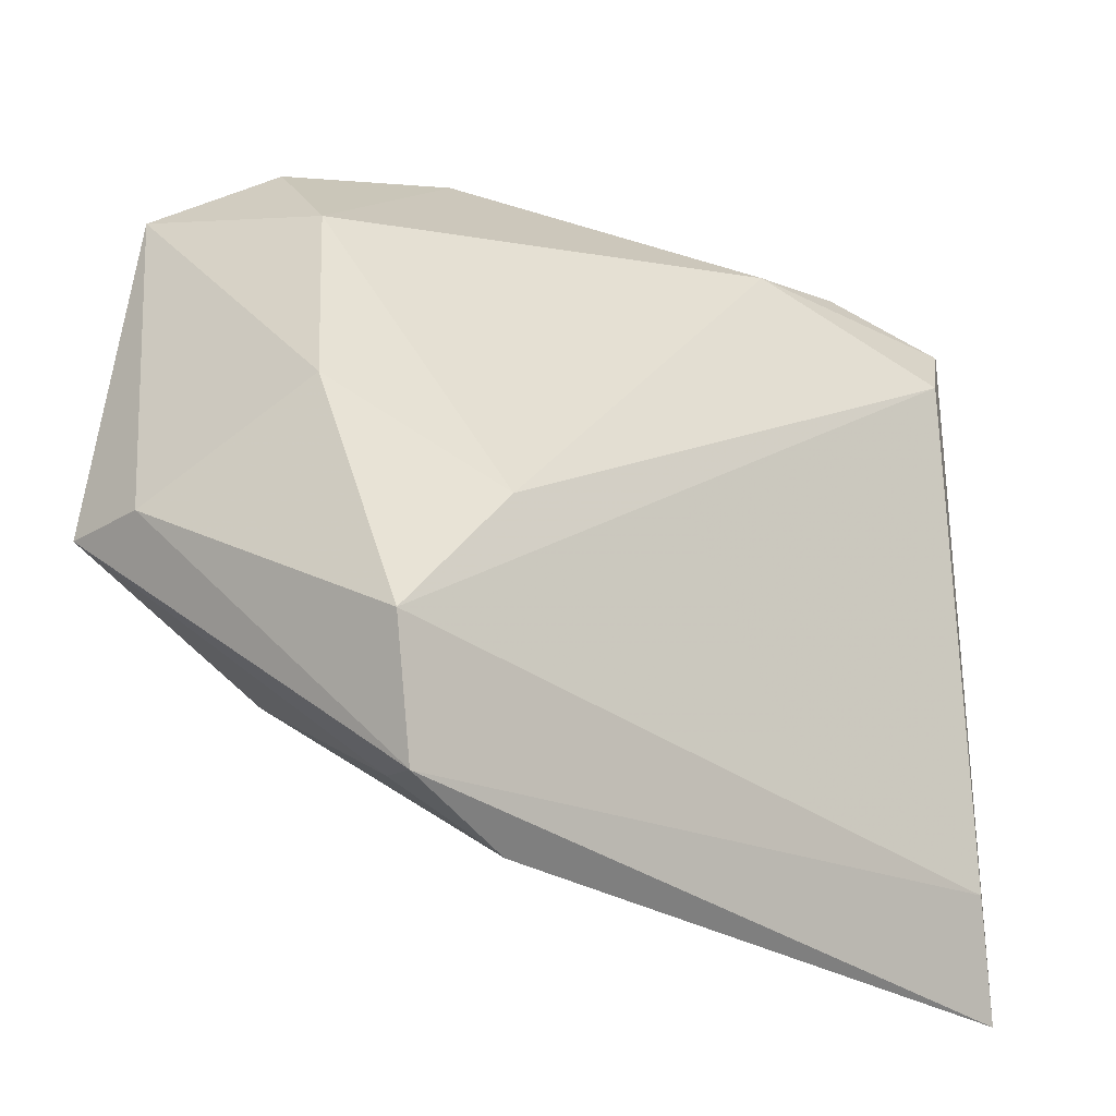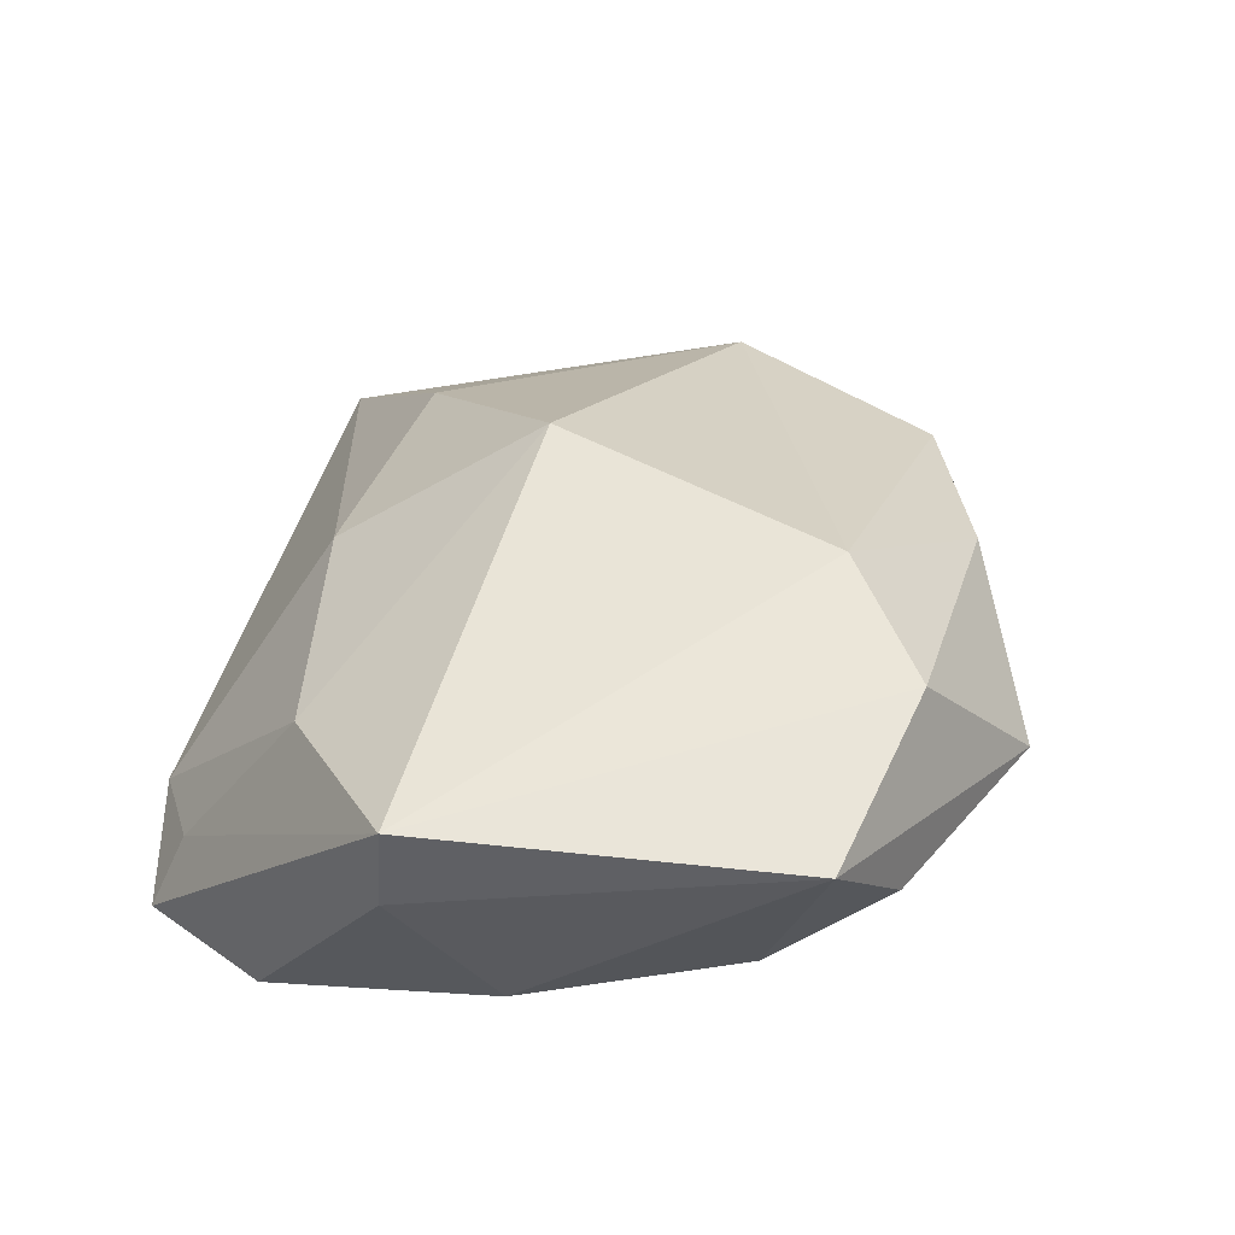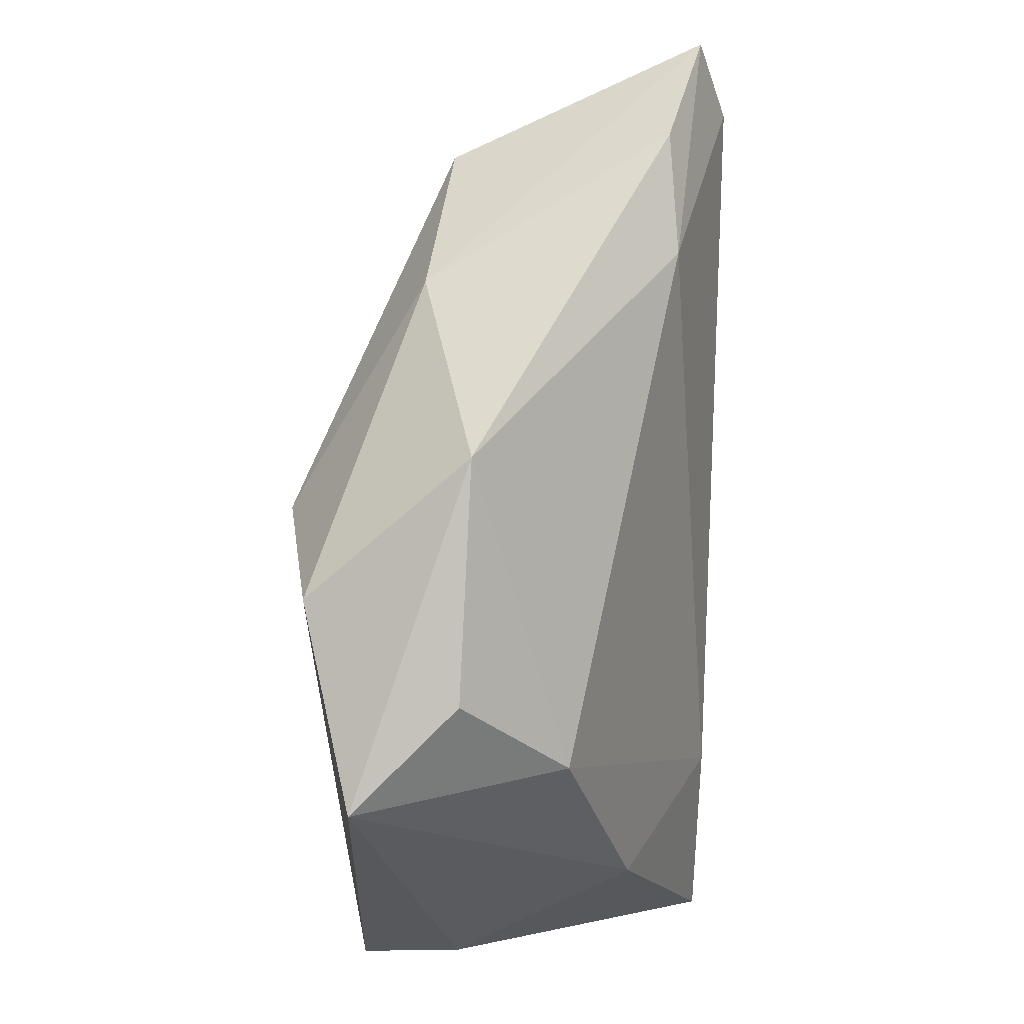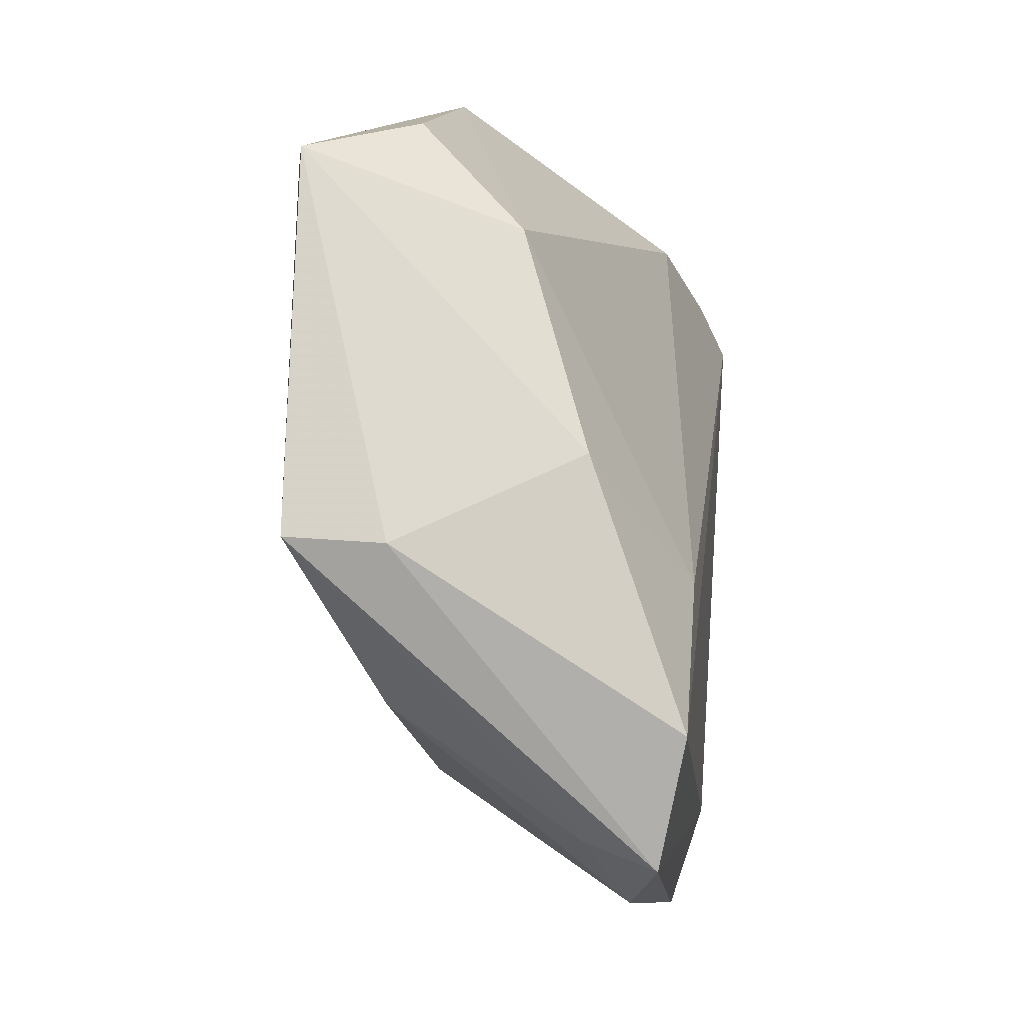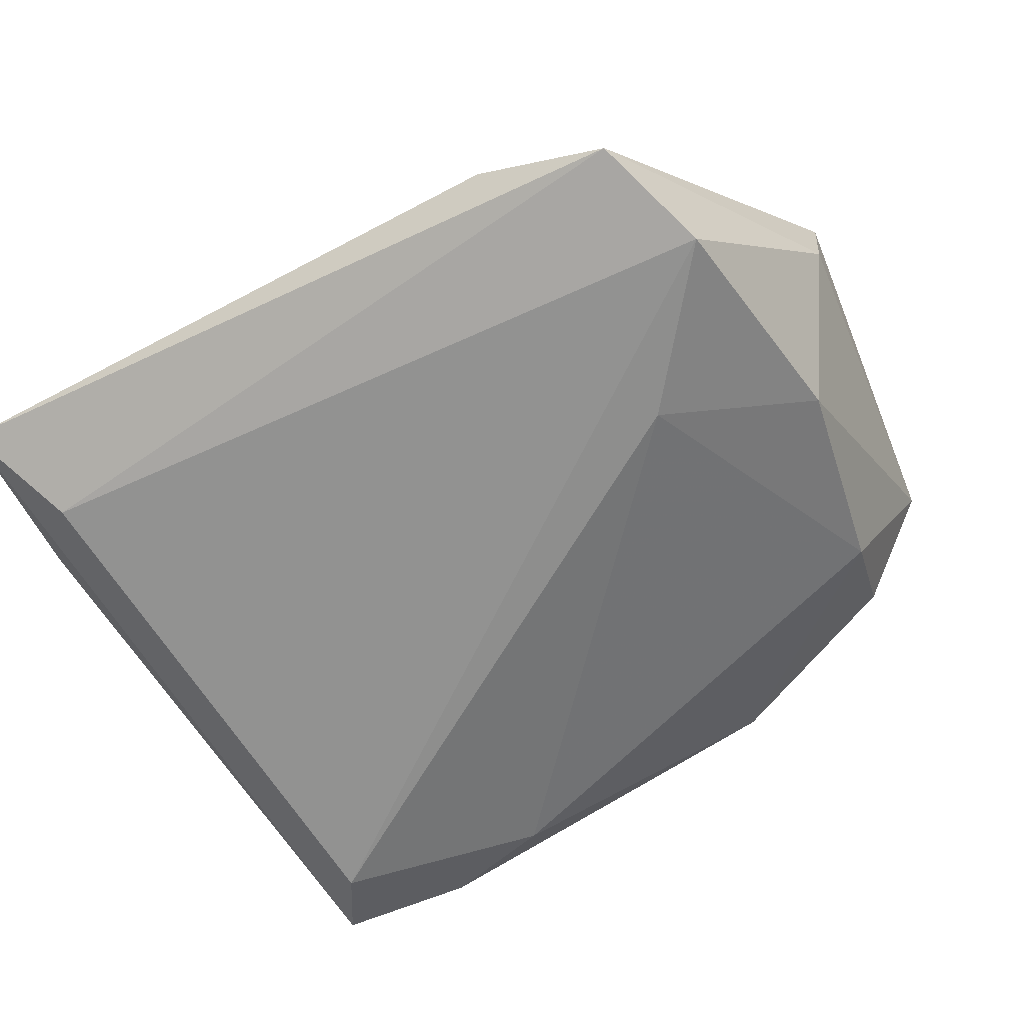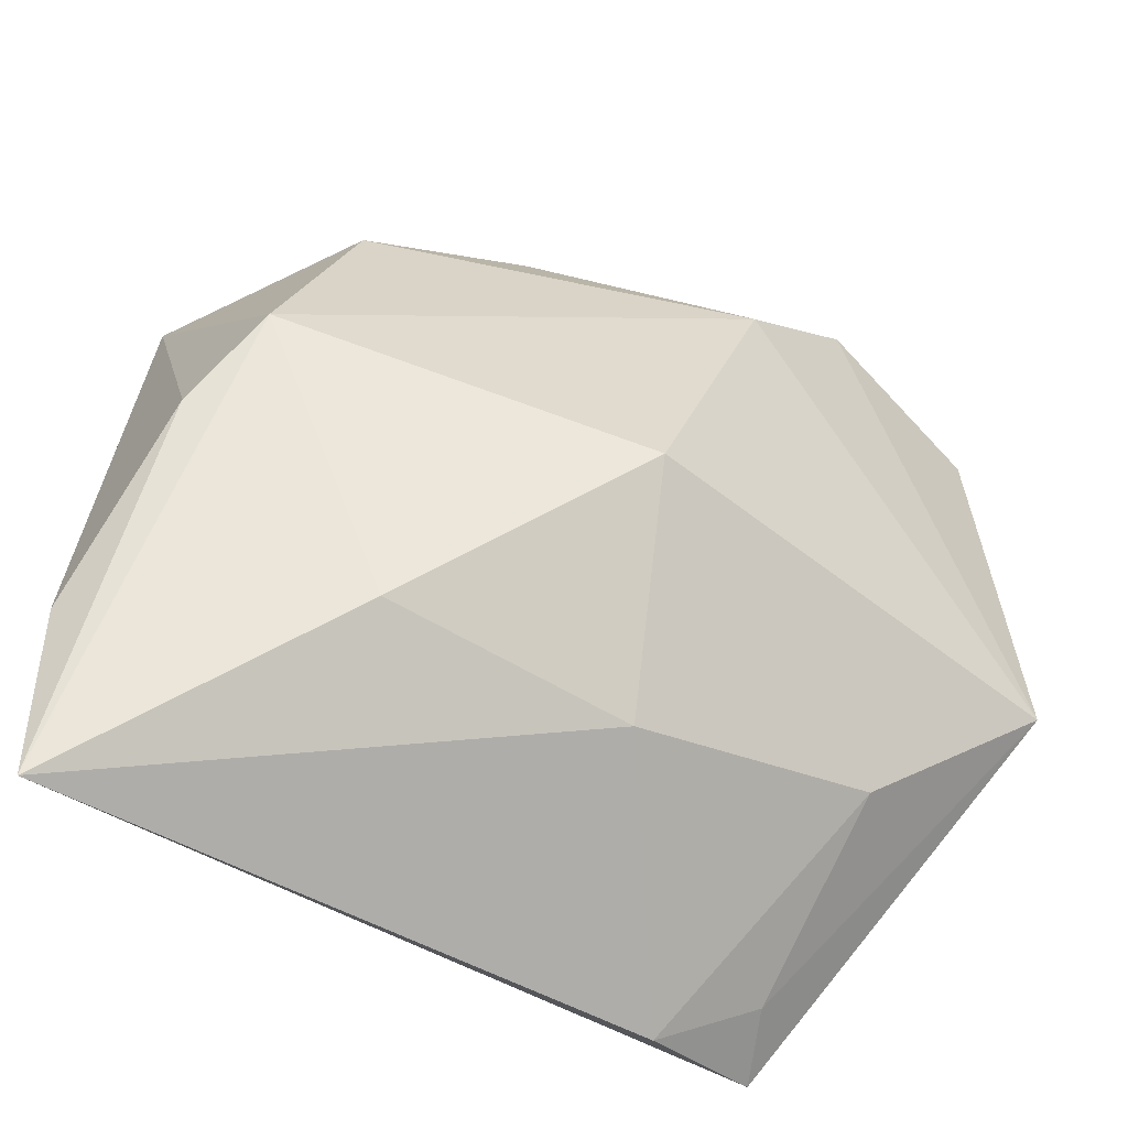
<metadata>
{"format":"obj","ext":"obj","renderer":"f3d","projection":"perspective","resolution":1024,"background":"white","views":[{"elev":-29.5,"azim":138.8,"up":"+Y"},{"elev":41.8,"azim":103.3,"up":"+Z"},{"elev":67.3,"azim":91.4,"up":"+Y"},{"elev":-9.4,"azim":98.3,"up":"+Y"},{"elev":-64.9,"azim":28.3,"up":"+Z"},{"elev":-49.7,"azim":-31.7,"up":"+Y"}]}
</metadata>
<code>
v 0.01233 0.04476 0.006102
v 0.03432 0.03545 0.006749
v -0.04267 -0.03179 -0.01592
v -0.04828 -0.04356 -0.01144
v 0.04819 -0.009384 0.01757
v 0.04768 -0.01015 0.007474
v 0.02446 -0.01147 -0.01987
v -0.04938 -0.02456 -0.008918
v -0.002964 -0.006868 0.02503
v -0.01108 0.03618 0.01169
v 0.04388 0.03043 0.01719
v 0.002418 -0.02886 0.01028
v -0.04177 0.03423 -0.01682
v -0.04488 -0.003836 0.004155
v -0.02814 0.03792 -0.01323
v -0.03745 0.02681 -0.01987
v -0.01581 0.03471 -0.0143
v 0.02353 0.035 0.02231
v 0.009768 0.02536 0.02501
v 0.03285 -0.04065 -0.01655
v 0.04056 -0.0007107 -0.01095
v 0.01885 -0.04356 -0.01248
v 0.03637 0.02314 -0.004024
v -0.03999 0.005649 0.01116
v -0.02467 -0.02594 0.0097
v 0.03736 -0.02789 -0.01987
v 0.02998 -0.02381 0.01086
v 0.02948 -0.03752 -0.00879
v -0.0301 0.02902 0.009472
f 6 26 21
f 21 11 6
f 3 16 26
f 20 26 6
f 20 3 26
f 4 20 22
f 3 20 4
f 11 21 23
f 26 16 7
f 7 21 26
f 7 23 21
f 8 4 14
f 14 4 24
f 13 24 29
f 29 10 13
f 13 14 24
f 8 14 13
f 13 4 8
f 16 3 13
f 3 4 13
f 9 27 5
f 6 11 5
f 5 20 6
f 28 27 22
f 22 20 28
f 28 5 27
f 20 5 28
f 9 24 25
f 24 4 25
f 1 11 2
f 2 23 1
f 11 23 2
f 17 7 16
f 23 7 17
f 16 13 17
f 1 23 17
f 19 10 29
f 29 24 19
f 19 24 9
f 9 5 19
f 12 4 22
f 12 25 4
f 22 27 12
f 12 27 9
f 9 25 12
f 1 17 15
f 15 17 13
f 15 10 1
f 15 13 10
f 1 10 18
f 10 19 18
f 18 11 1
f 18 5 11
f 18 19 5

</code>
